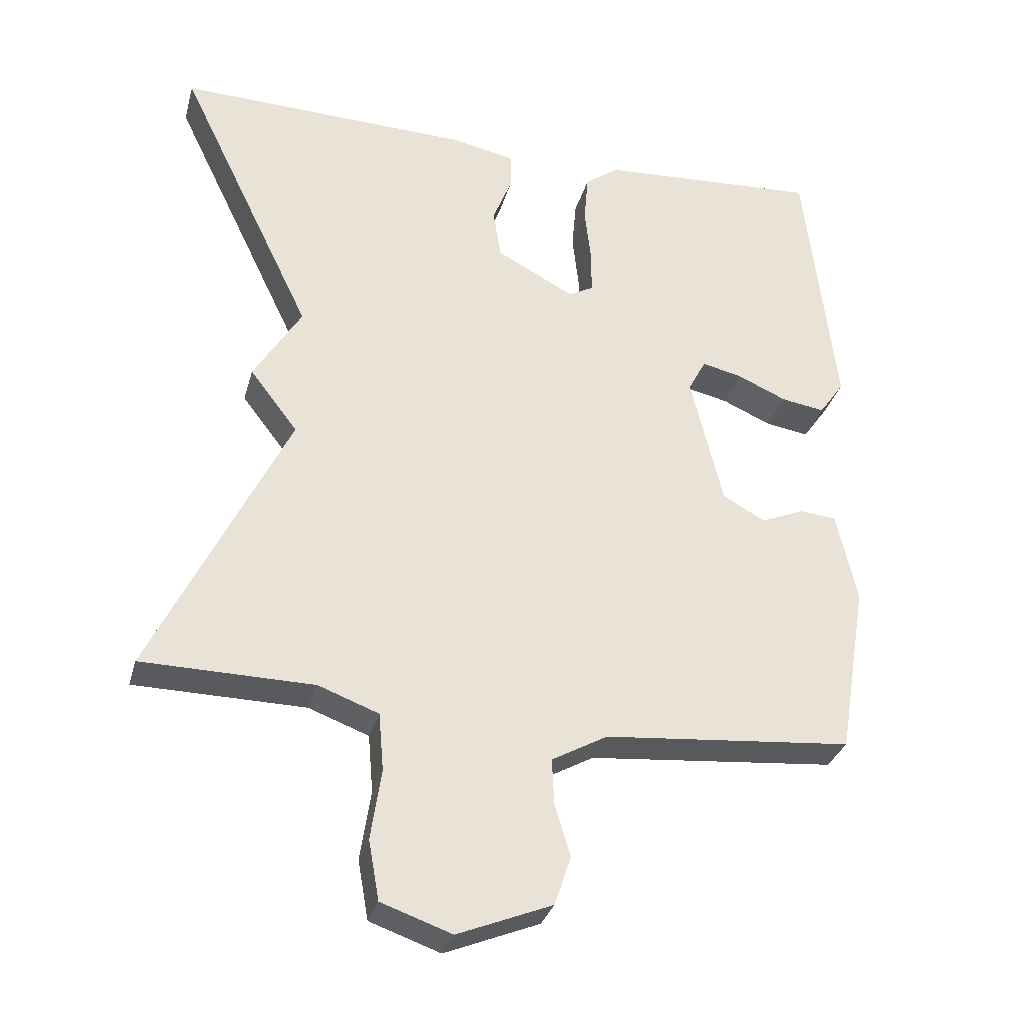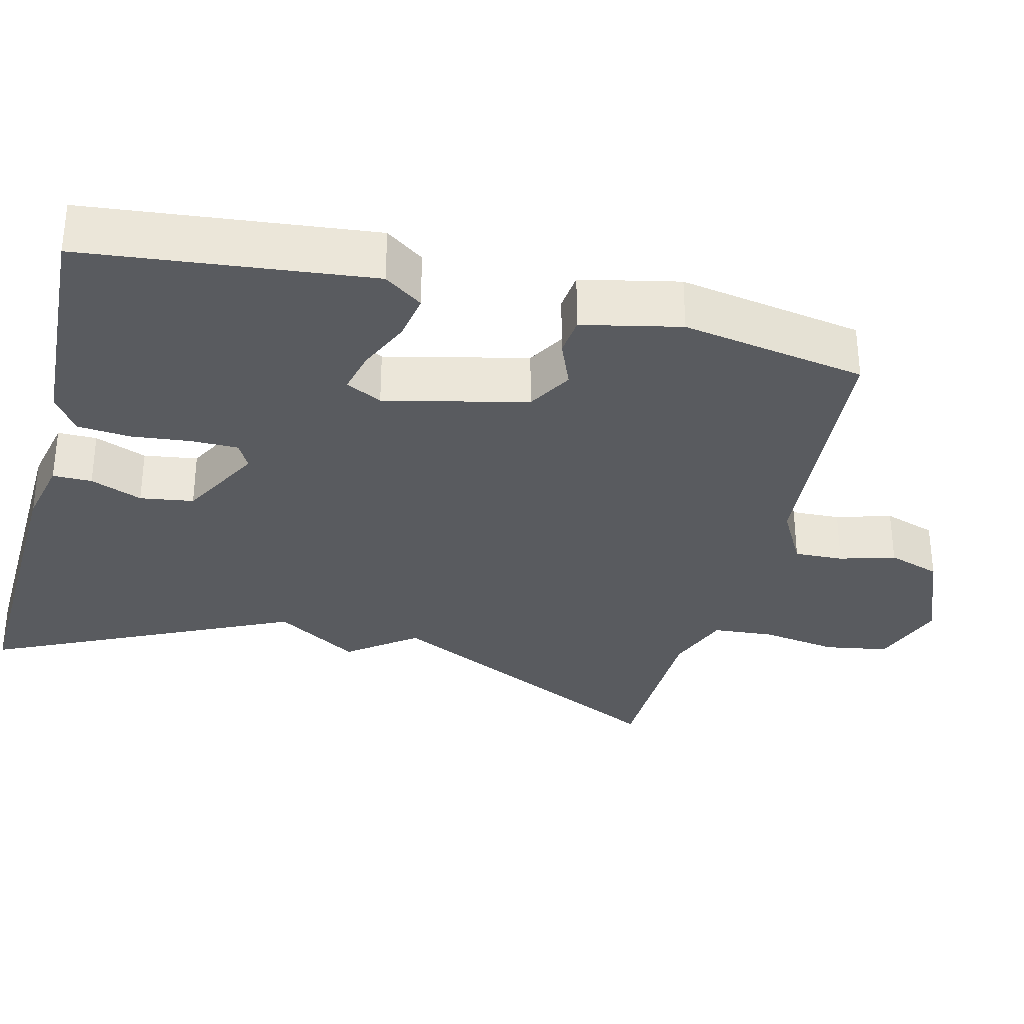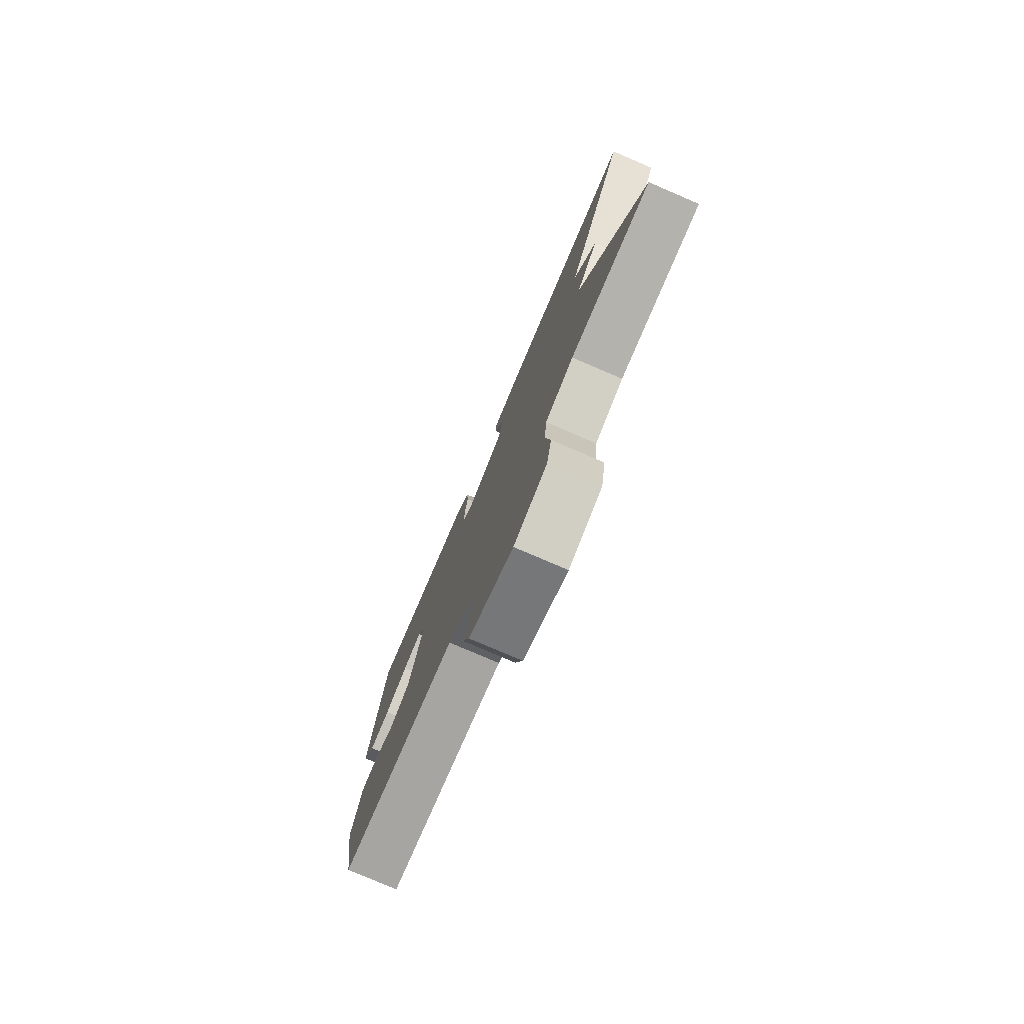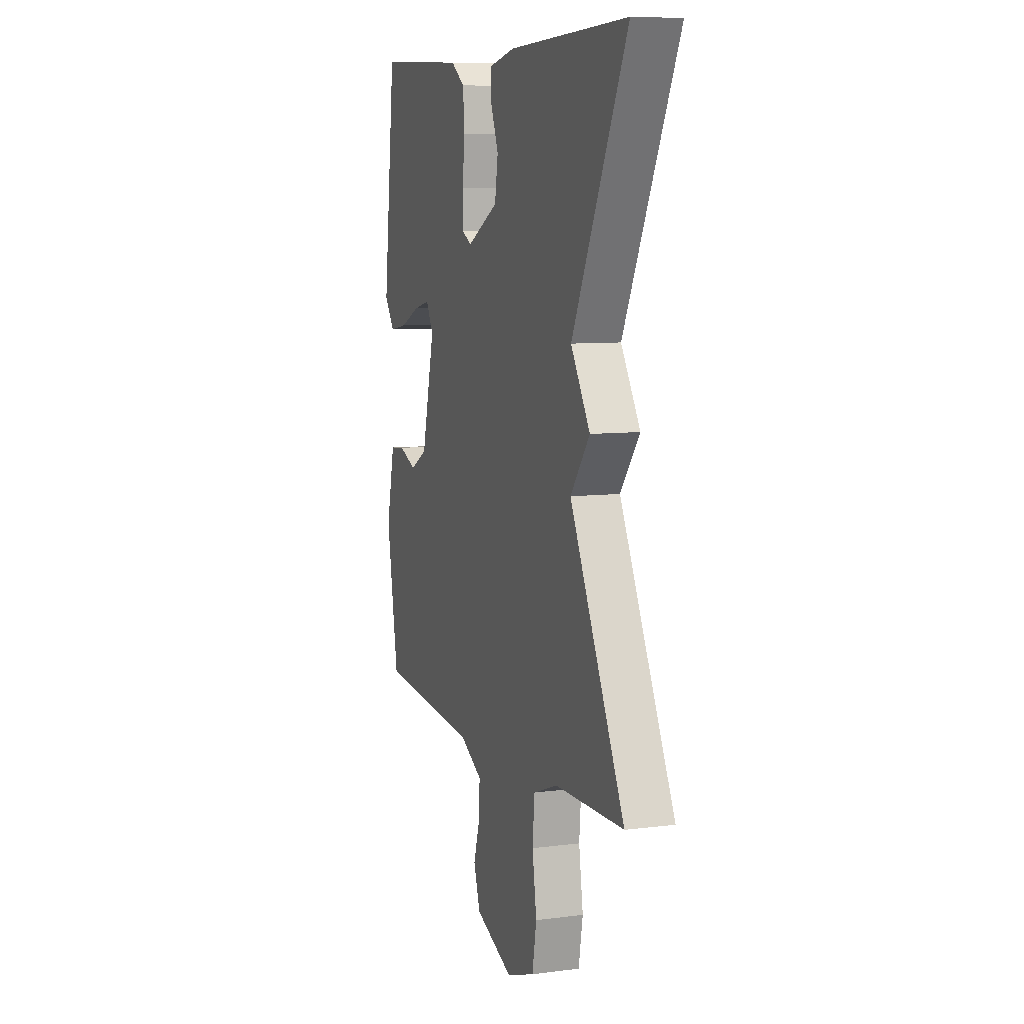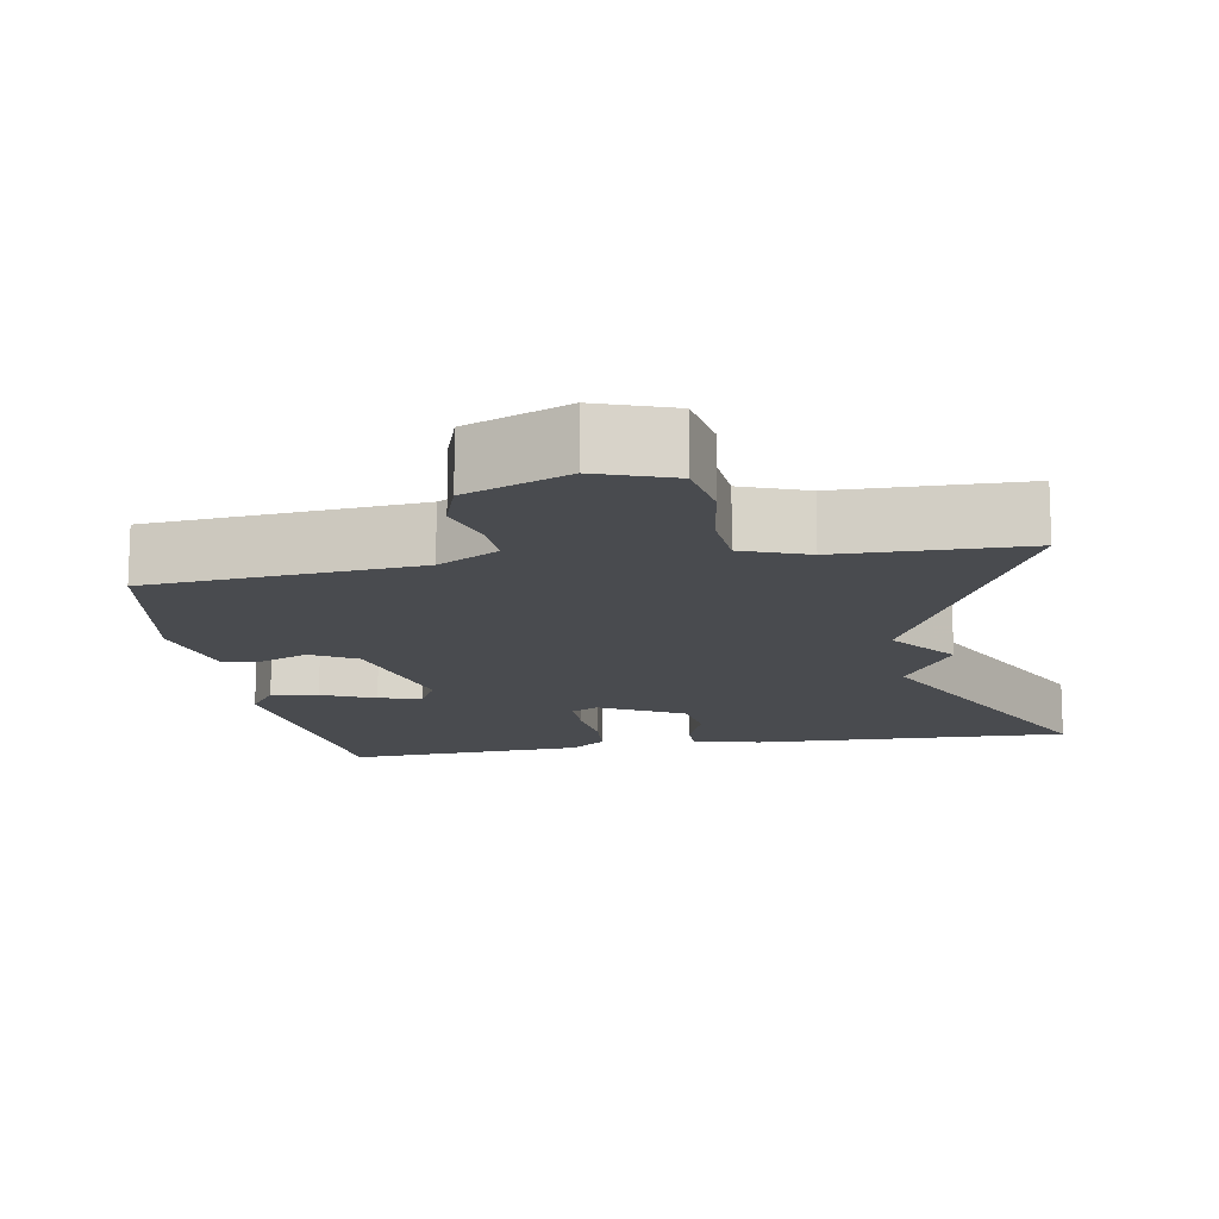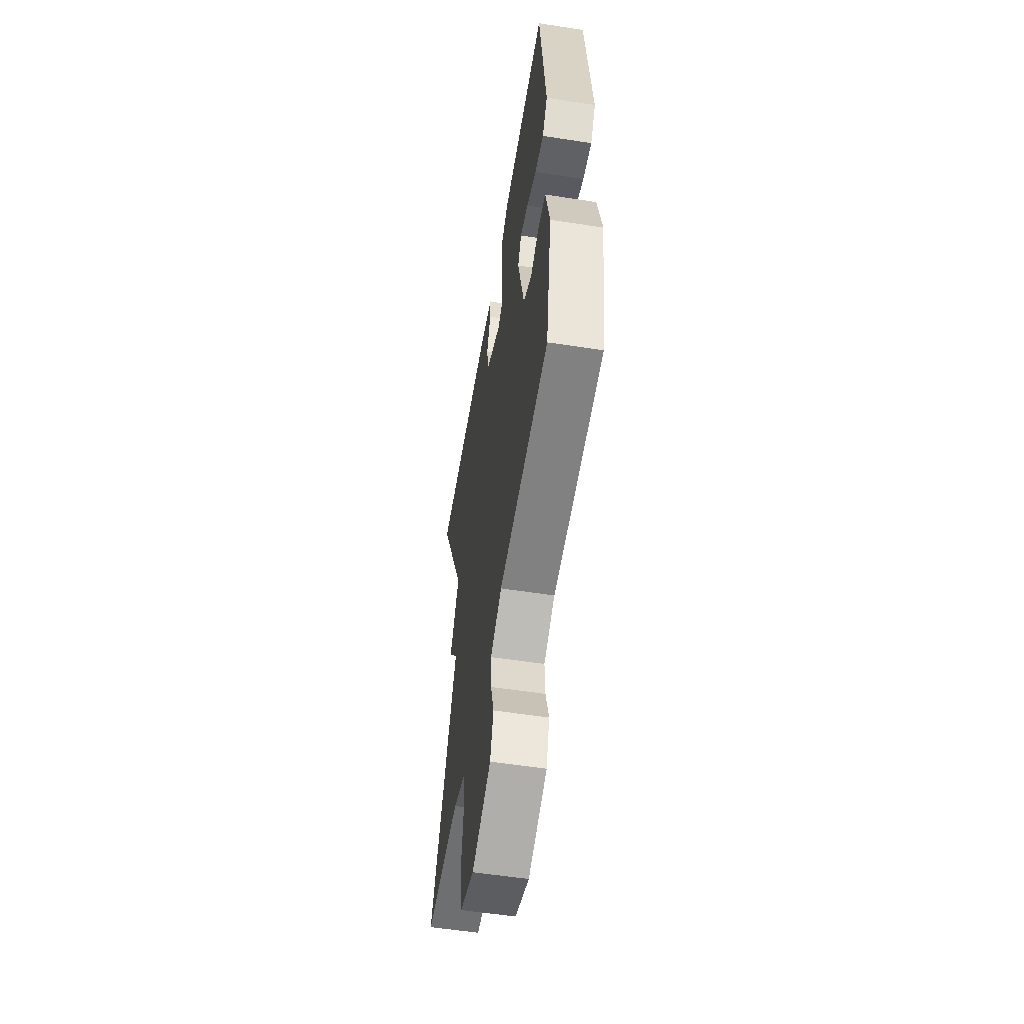
<metadata>
{"format":"obj","ext":"obj","renderer":"f3d","projection":"perspective","resolution":1024,"background":"white","views":[{"elev":-31.5,"azim":-14.6,"up":"+Z"},{"elev":-32.2,"azim":75.6,"up":"+Y"},{"elev":-78.7,"azim":-113.2,"up":"+Z"},{"elev":8.1,"azim":-109.5,"up":"+Z"},{"elev":-14.0,"azim":-170.3,"up":"+Y"},{"elev":-55.5,"azim":80.7,"up":"+Z"}]}
</metadata>
<code>
v -0.5 0.07 0.5
v -0.08 0.07 0.487
v 0.01 0.07 0.468
v 0.01 0.07 0.416
v -0.017 0.07 0.347
v -0.006 0.07 0.276
v 0.105 0.07 0.217
v 0.14 0.07 0.236
v 0.14 0.07 0.298
v 0.131 0.07 0.377
v 0.137 0.07 0.447
v 0.185 0.07 0.482
v 0.5 0.07 0.5
v 0.543 0.07 0.121
v 0.507 0.07 0.07
v 0.445 0.07 0.08
v 0.375 0.07 0.111
v 0.318 0.07 0.124
v 0.293 0.07 0.076
v 0.338 0.07 -0.112
v 0.398 0.07 -0.146
v 0.46 0.07 -0.12
v 0.512 0.07 -0.125
v 0.541 0.07 -0.255
v 0.5 0.07 -0.5
v 0.147 0.07 -0.531
v 0.068 0.07 -0.575
v 0.071 0.07 -0.64
v 0.093 0.07 -0.713
v 0.07 0.07 -0.783
v -0.064 0.07 -0.837
v -0.164 0.07 -0.802
v -0.179 0.07 -0.718
v -0.164 0.07 -0.618
v -0.171 0.07 -0.536
v -0.257 0.07 -0.504
v -0.5 0.07 -0.5
v -0.307 0.07 -0.102
v -0.375 0.07 -0.013
v -0.307 0.07 0.098
v -0.5 0 0.5
v -0.08 0 0.487
v 0.01 0 0.468
v 0.01 0 0.416
v -0.017 0 0.347
v -0.006 0 0.276
v 0.105 0 0.217
v 0.14 0 0.236
v 0.14 0 0.298
v 0.131 0 0.377
v 0.137 0 0.447
v 0.185 0 0.482
v 0.5 0 0.5
v 0.543 0 0.121
v 0.507 0 0.07
v 0.445 0 0.08
v 0.375 0 0.111
v 0.318 0 0.124
v 0.293 0 0.076
v 0.338 0 -0.112
v 0.398 0 -0.146
v 0.46 0 -0.12
v 0.512 0 -0.125
v 0.541 0 -0.255
v 0.5 0 -0.5
v 0.147 0 -0.531
v 0.068 0 -0.575
v 0.071 0 -0.64
v 0.093 0 -0.713
v 0.07 0 -0.783
v -0.064 0 -0.837
v -0.164 0 -0.802
v -0.179 0 -0.718
v -0.164 0 -0.618
v -0.171 0 -0.536
v -0.257 0 -0.504
v -0.5 0 -0.5
v -0.307 0 -0.102
v -0.375 0 -0.013
v -0.307 0 0.098
f 38 39 40
f 36 37 38
f 35 36 38 40
f 32 33 34
f 31 32 34
f 30 31 34
f 29 30 34
f 28 29 34
f 27 28 34 35
f 26 27 35 40
f 24 25 26
f 23 24 26
f 22 23 26
f 21 22 26
f 20 21 26 40
f 15 16 17
f 14 15 17
f 13 14 17
f 12 13 17
f 11 12 17
f 10 11 17
f 9 10 17
f 8 9 17 18
f 7 8 18 19
f 3 4 5
f 2 3 5
f 1 2 5
f 40 1 5
f 40 5 6
f 19 20 40
f 7 19 40
f 6 7 40
f 80 79 78
f 78 77 76
f 80 78 76 75
f 74 73 72
f 74 72 71
f 74 71 70
f 74 70 69
f 74 69 68
f 75 74 68 67
f 80 75 67 66
f 66 65 64
f 66 64 63
f 66 63 62
f 66 62 61
f 80 66 61 60
f 57 56 55
f 57 55 54
f 57 54 53
f 57 53 52
f 57 52 51
f 57 51 50
f 57 50 49
f 58 57 49 48
f 59 58 48 47
f 45 44 43
f 45 43 42
f 45 42 41
f 45 41 80
f 46 45 80
f 80 60 59
f 80 59 47
f 80 47 46
f 1 41 42 2
f 2 42 43 3
f 3 43 44 4
f 4 44 45 5
f 5 45 46 6
f 6 46 47 7
f 7 47 48 8
f 8 48 49 9
f 9 49 50 10
f 10 50 51 11
f 11 51 52 12
f 12 52 53 13
f 13 53 54 14
f 14 54 55 15
f 15 55 56 16
f 16 56 57 17
f 17 57 58 18
f 18 58 59 19
f 19 59 60 20
f 20 60 61 21
f 21 61 62 22
f 22 62 63 23
f 23 63 64 24
f 24 64 65 25
f 25 65 66 26
f 26 66 67 27
f 27 67 68 28
f 28 68 69 29
f 29 69 70 30
f 30 70 71 31
f 31 71 72 32
f 32 72 73 33
f 33 73 74 34
f 34 74 75 35
f 35 75 76 36
f 36 76 77 37
f 37 77 78 38
f 38 78 79 39
f 39 79 80 40
f 40 80 41 1

</code>
